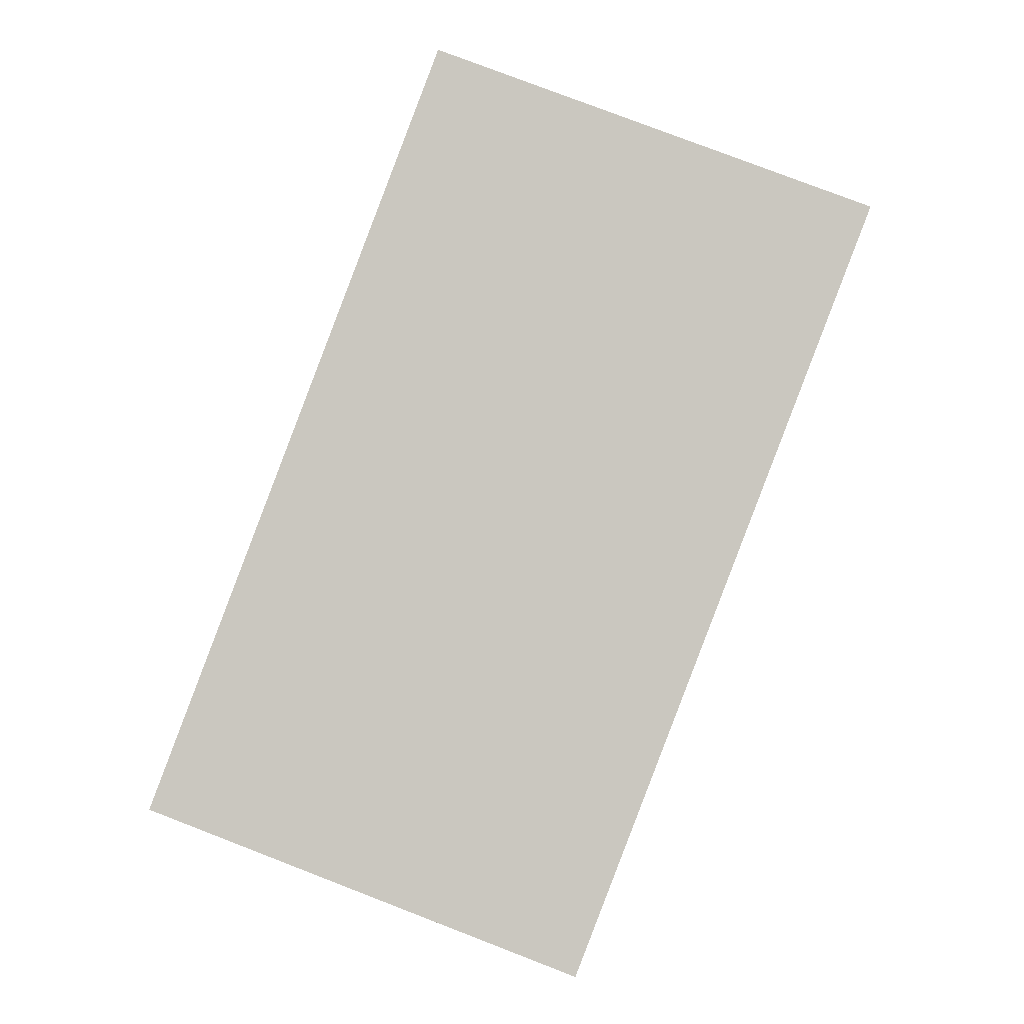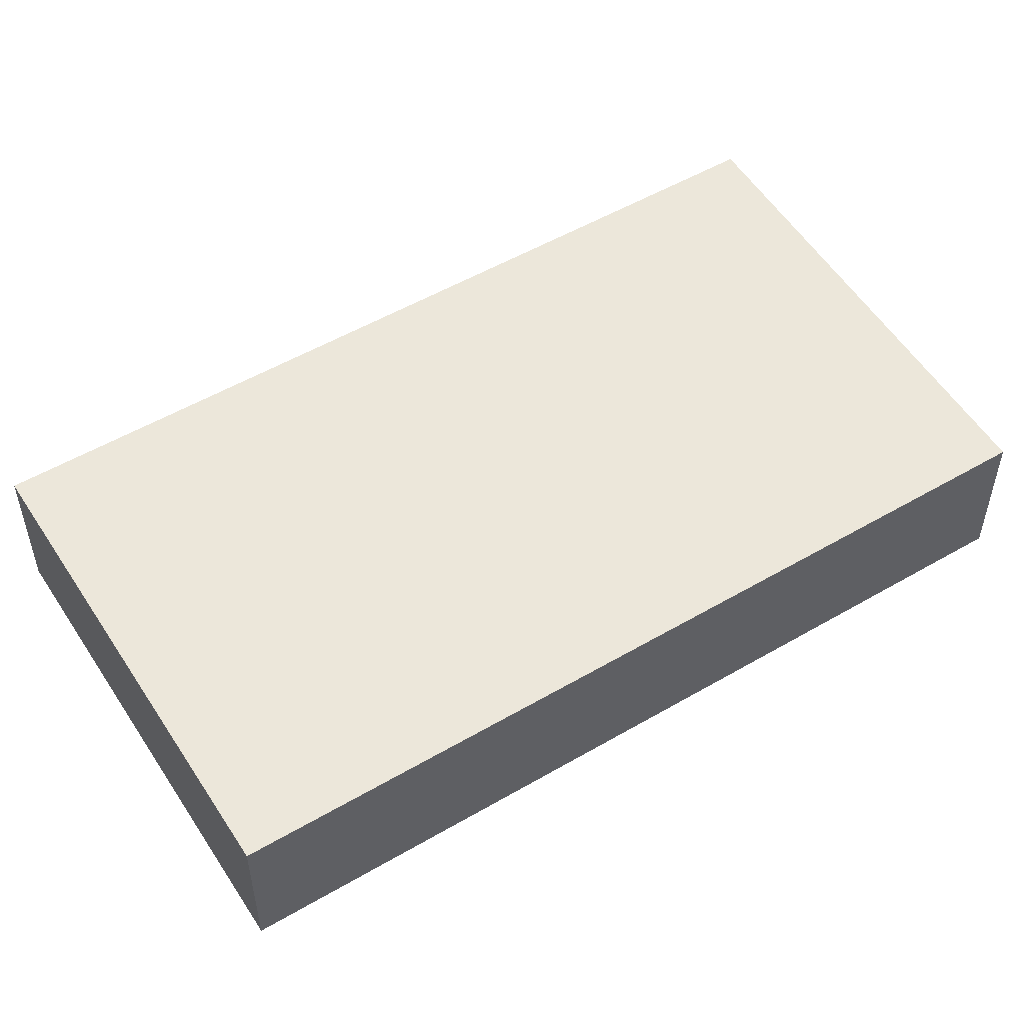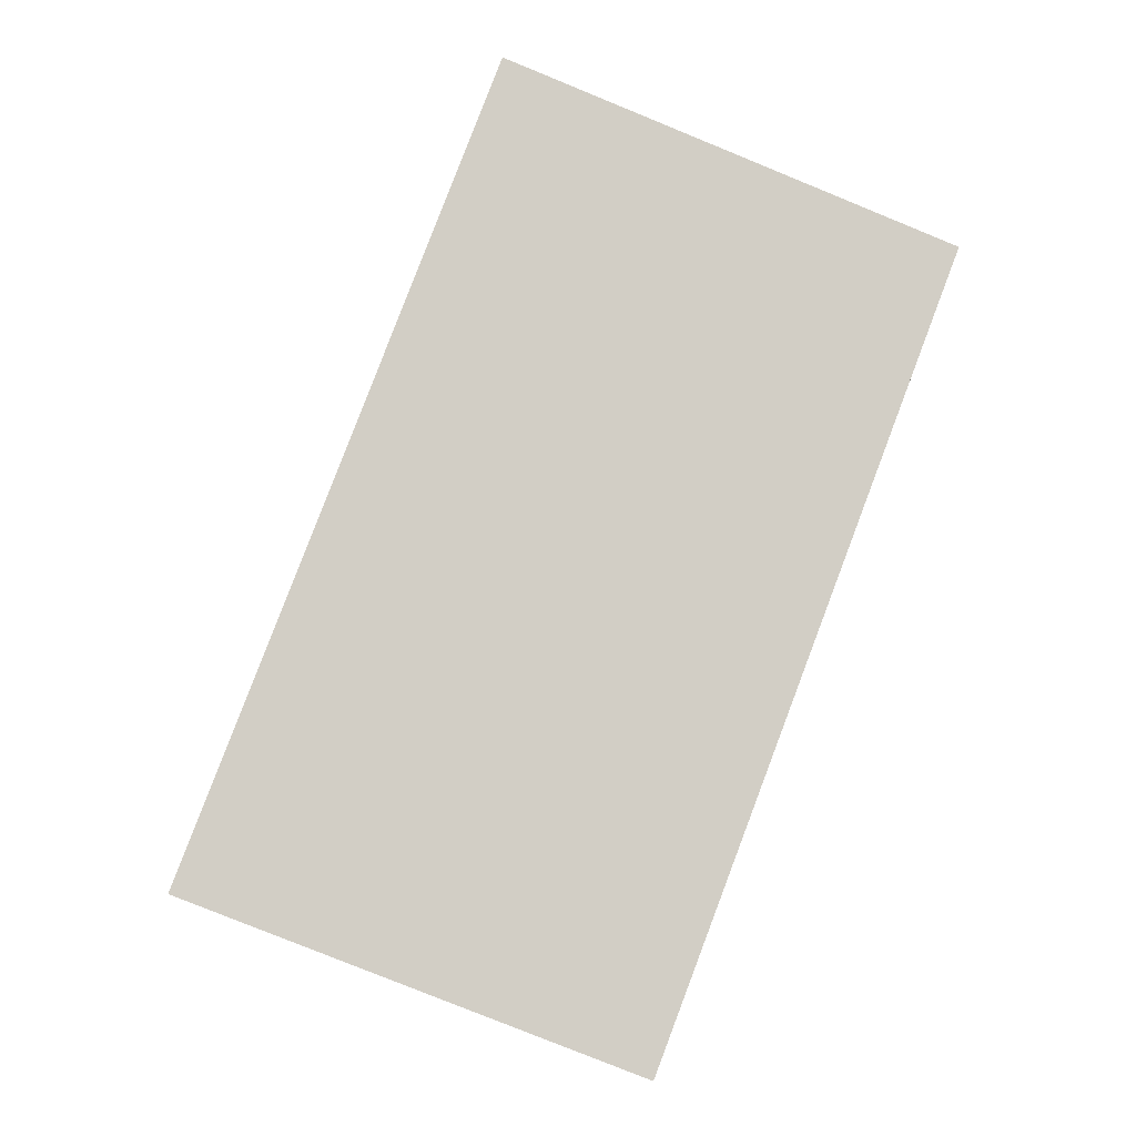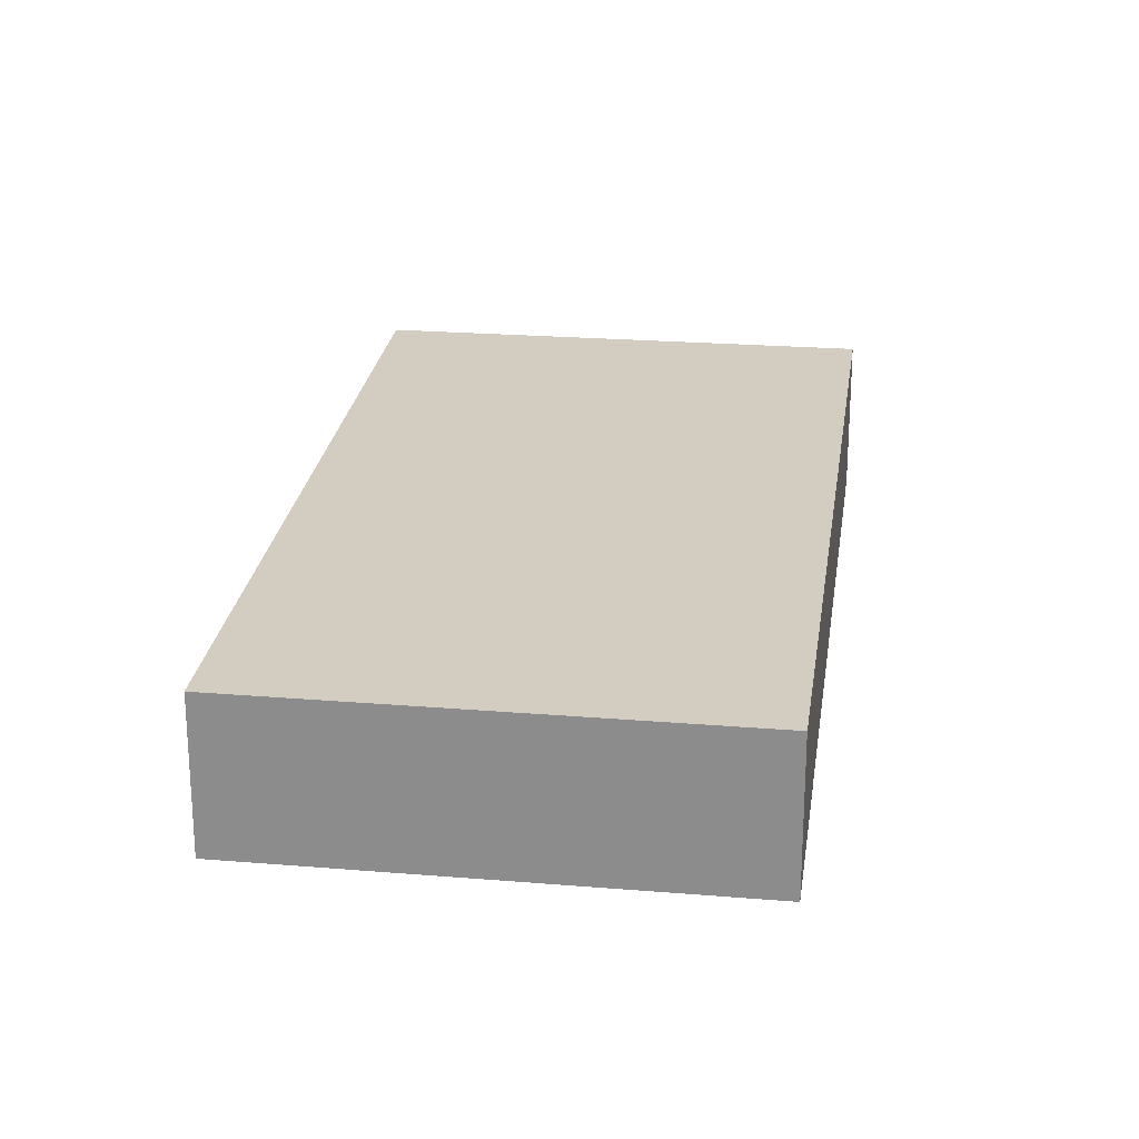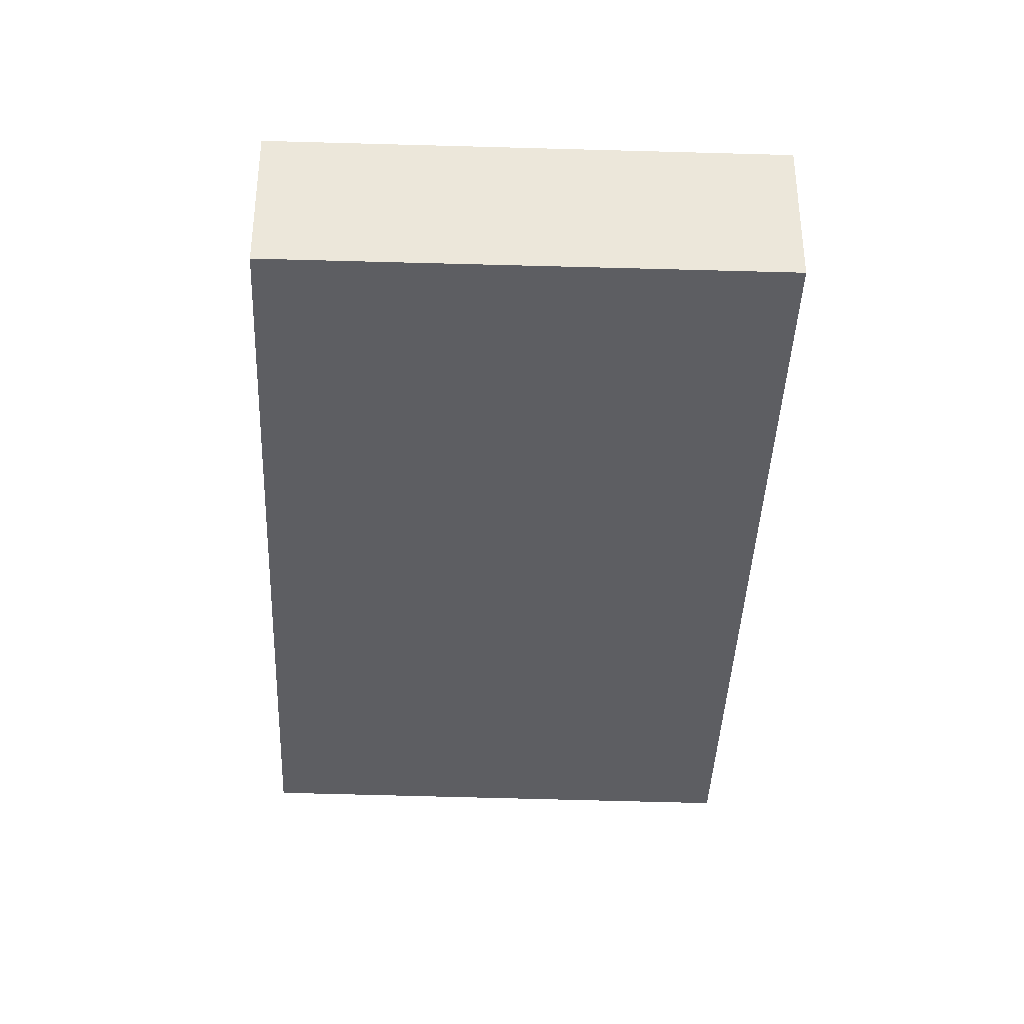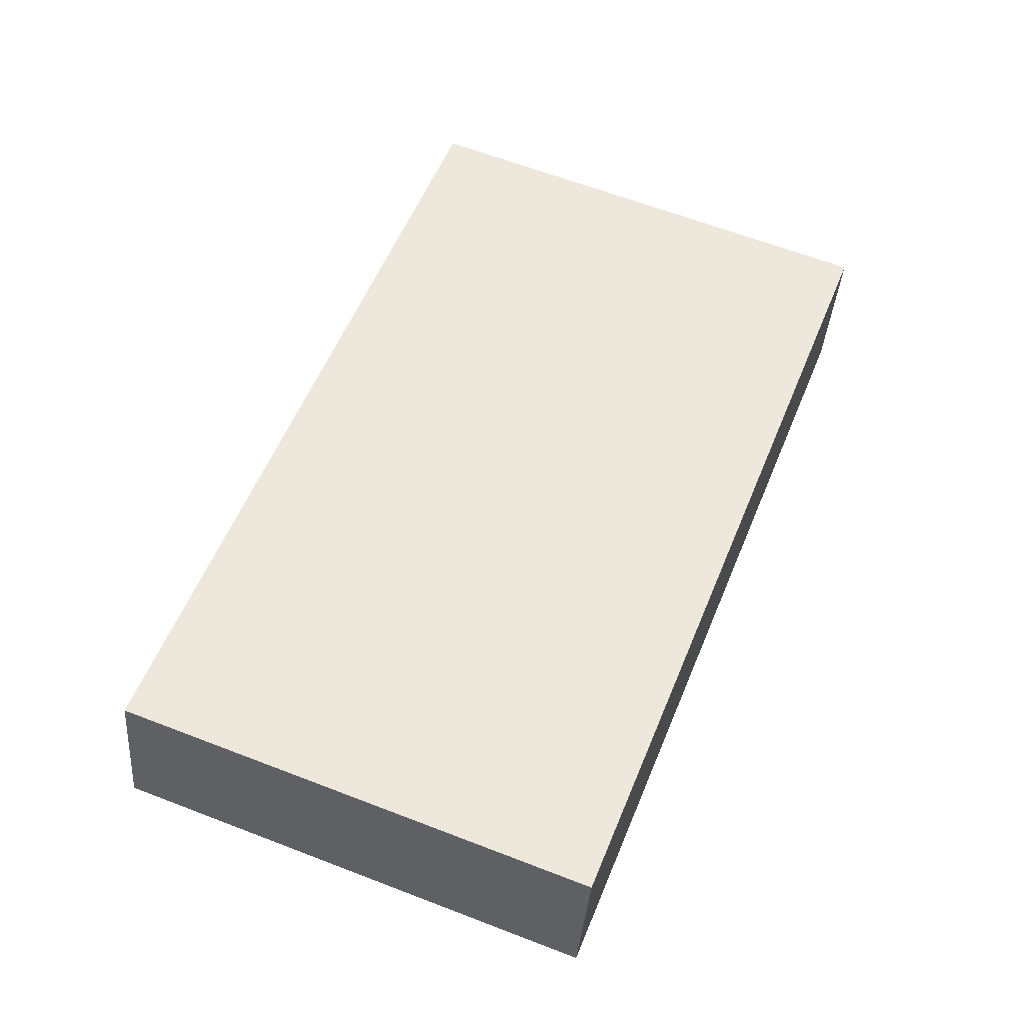
<metadata>
{"format":"obj","ext":"obj","renderer":"f3d","projection":"perspective","resolution":1024,"background":"white","views":[{"elev":-2.0,"azim":-178.1,"up":"+Z"},{"elev":53.9,"azim":37.4,"up":"+Y"},{"elev":-7.3,"azim":171.1,"up":"+Z"},{"elev":24.3,"azim":166.8,"up":"+Y"},{"elev":-38.9,"azim":156.9,"up":"+Y"},{"elev":-36.9,"azim":175.8,"up":"+Z"}]}
</metadata>
<code>
v  3.674 1.761 -9.524
v  5.381 1.761 2.008
v  8.969 1.761 -7.487
v  0 1.761 1.078e-16
v  8.969 4.584e-16 -7.487
v  3.674 5.832e-16 -9.524
v  0 0 0
v  5.381 -1.23e-16 2.008
g defaultobject
f 1 2 3
f 2 1 4
f 5 1 3
f 1 5 6
f 6 4 1
f 4 6 7
f 7 2 4
f 2 7 8
f 8 3 2
f 3 8 5
f 5 7 6
f 7 5 8

</code>
